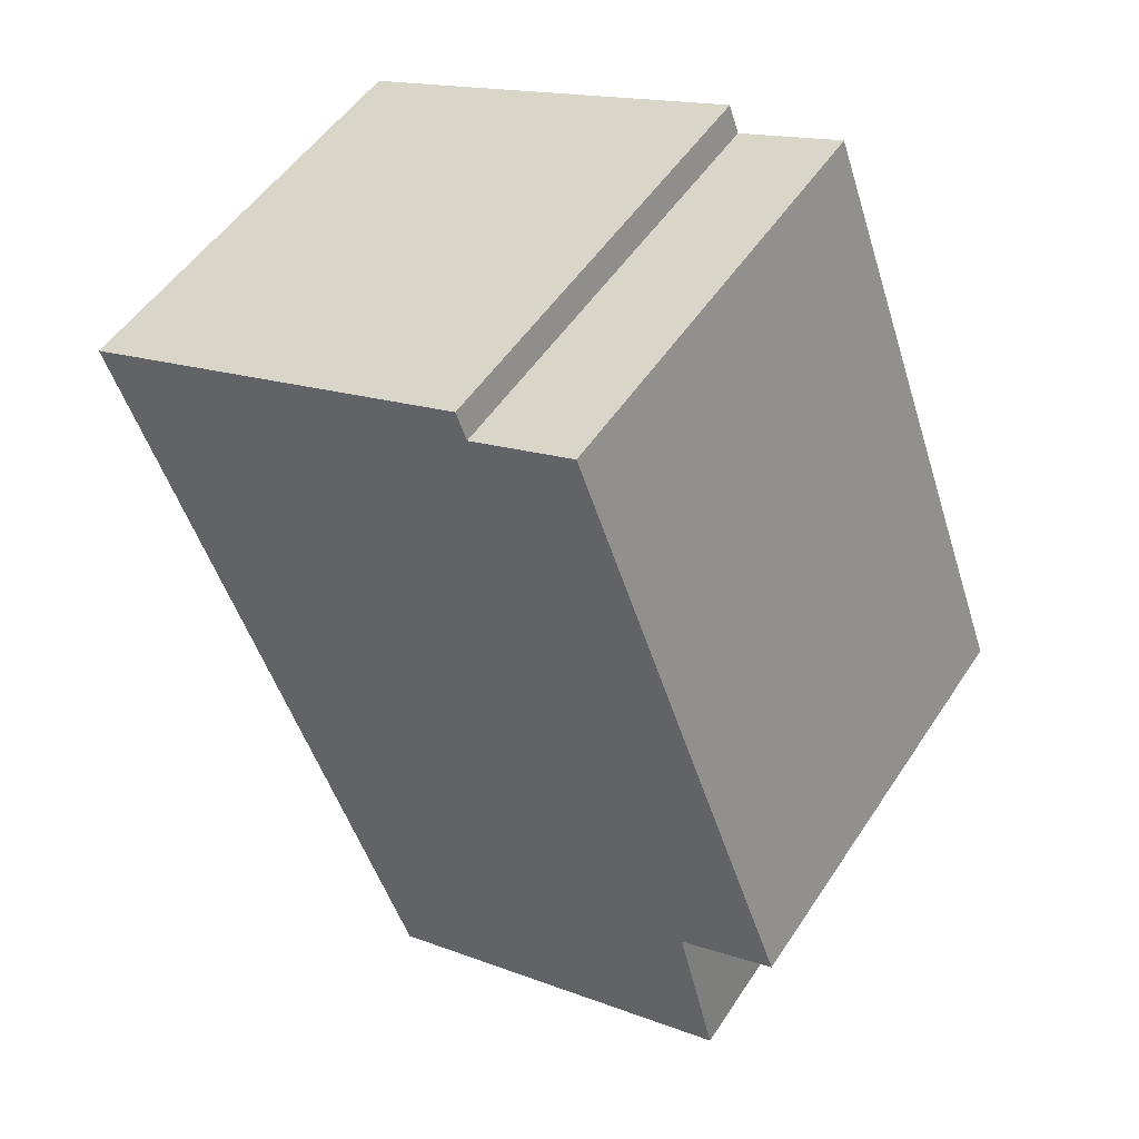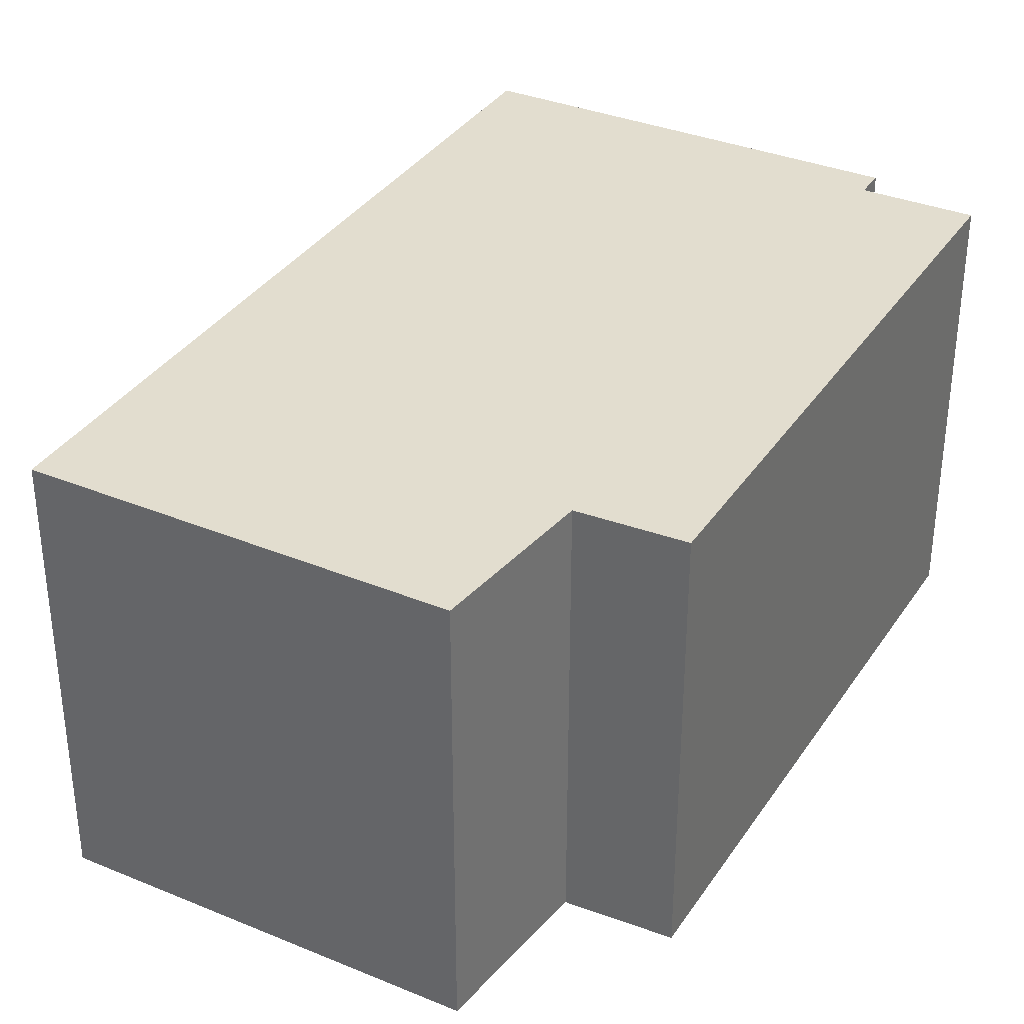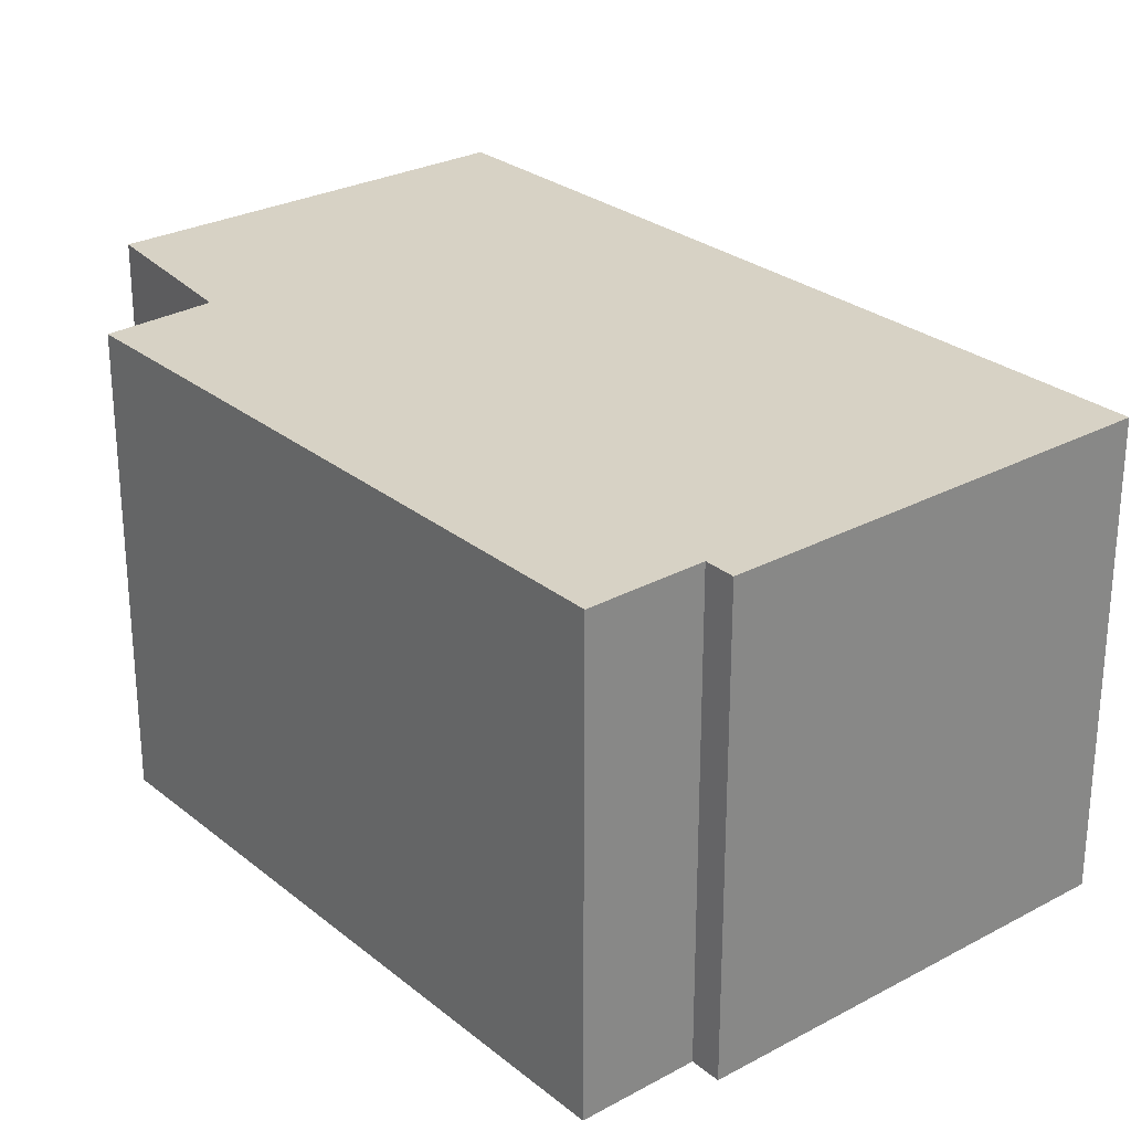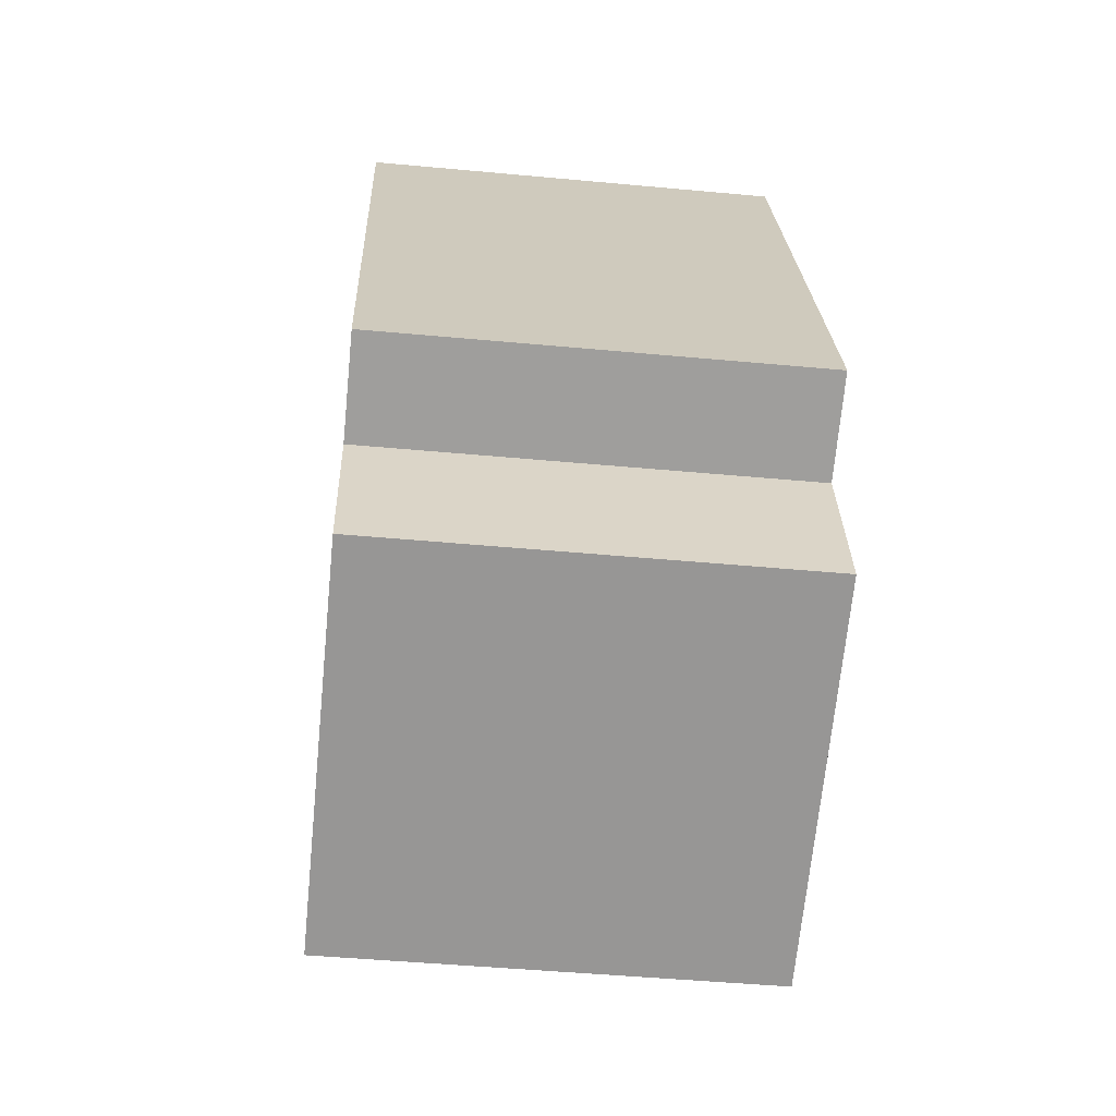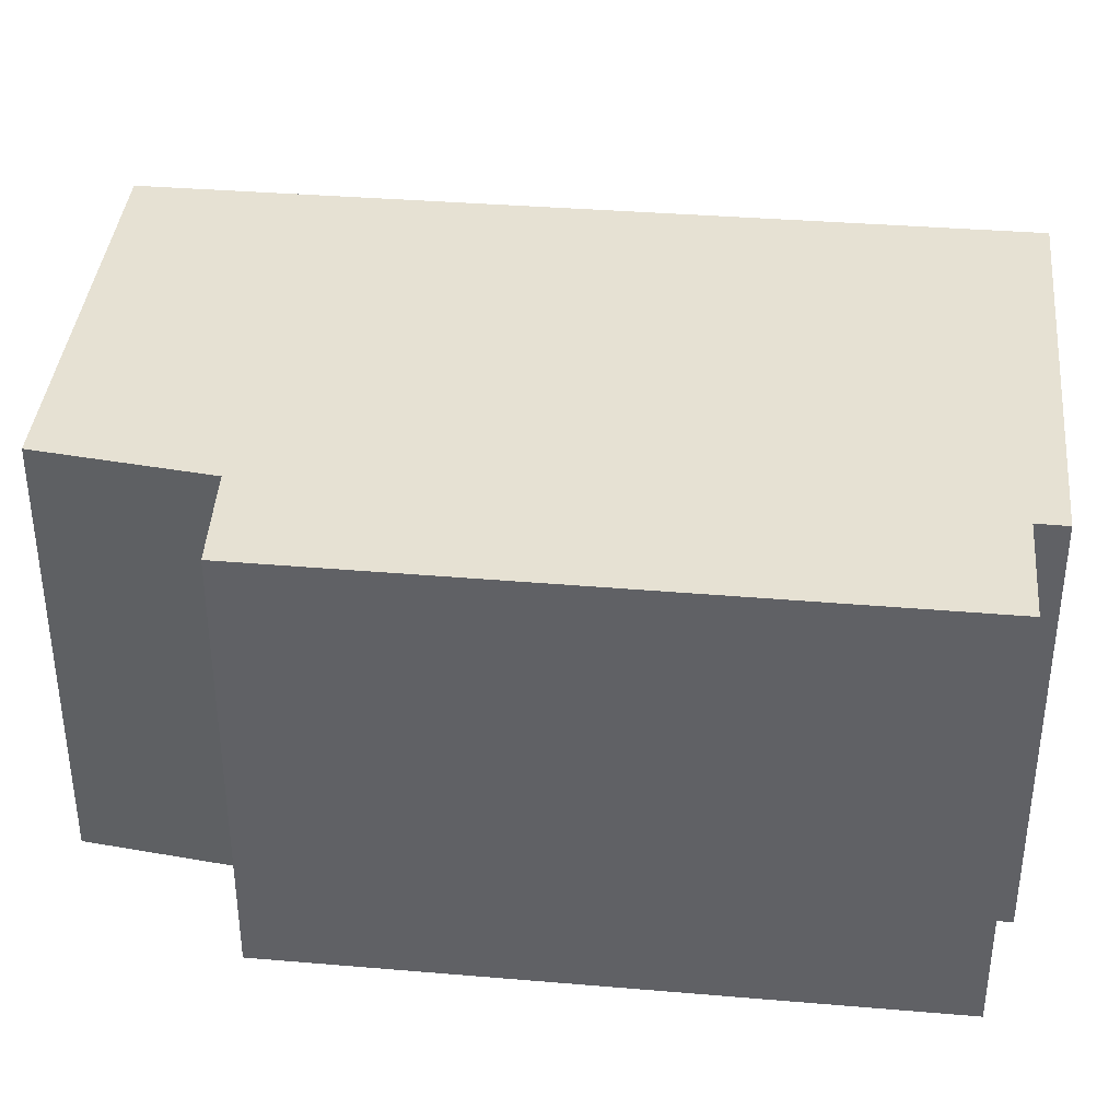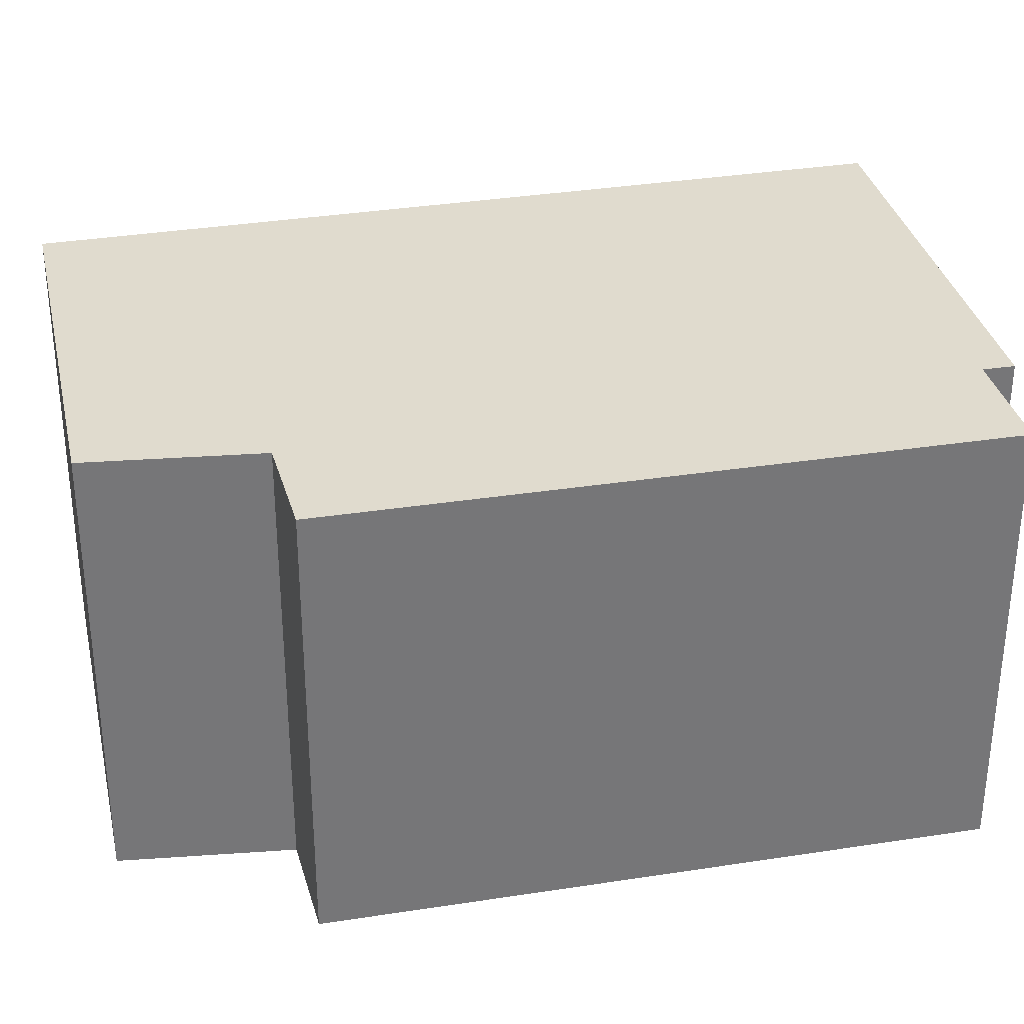
<metadata>
{"format":"obj","ext":"obj","renderer":"f3d","projection":"perspective","resolution":1024,"background":"white","views":[{"elev":51.5,"azim":-147.6,"up":"+Z"},{"elev":35.0,"azim":-130.6,"up":"+Y"},{"elev":27.3,"azim":-18.8,"up":"+Y"},{"elev":-47.3,"azim":-96.0,"up":"+Z"},{"elev":38.9,"azim":-63.6,"up":"+Y"},{"elev":33.5,"azim":-81.7,"up":"+Y"}]}
</metadata>
<code>
v  2.001 4.012 5.414
v  2.958 4.012 5.038
v  0 4.012 2.457e-16
v  0.518 4.012 -1.866
v  6.667 4.012 3.913
v  3.982 4.012 -3.163
v  3.051 4.012 5.297
v  0.882 4.012 -0.383
v  0.518 1.143e-16 -1.866
v  0.882 2.345e-17 -0.383
v  0 0 0
v  2.001 -3.315e-16 5.414
v  2.958 -3.085e-16 5.038
v  3.051 -3.243e-16 5.297
v  6.667 -2.396e-16 3.913
v  3.982 1.937e-16 -3.163
g defaultobject
f 1 2 3
f 4 5 6
f 5 4 7
f 7 4 2
f 2 4 8
f 2 8 3
f 9 8 4
f 8 9 10
f 11 1 3
f 1 11 12
f 13 7 2
f 7 13 14
f 10 3 8
f 3 10 11
f 12 2 1
f 2 12 13
f 14 5 7
f 5 14 15
f 15 6 5
f 6 15 16
f 16 4 6
f 4 16 9
f 16 10 9
f 10 12 11
f 12 10 16
f 12 16 13
f 13 16 15
f 13 15 14

</code>
